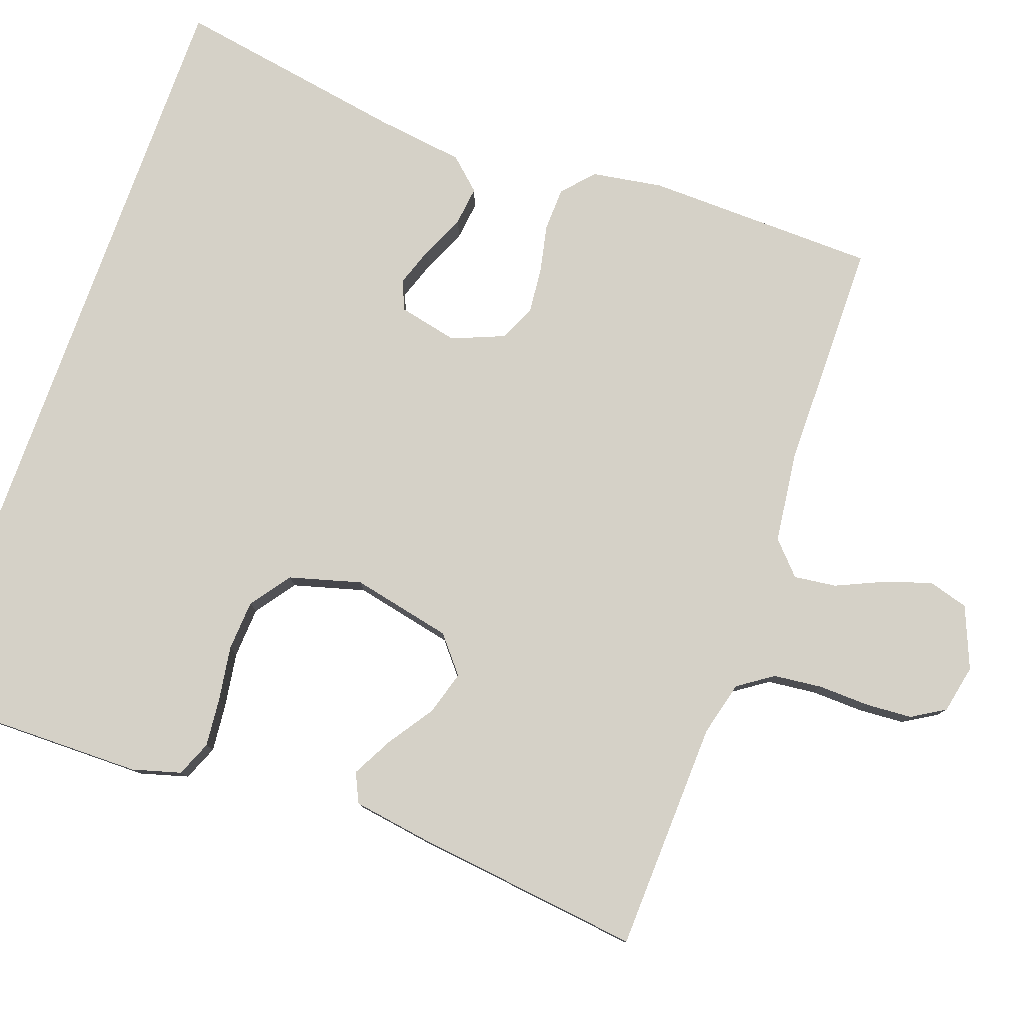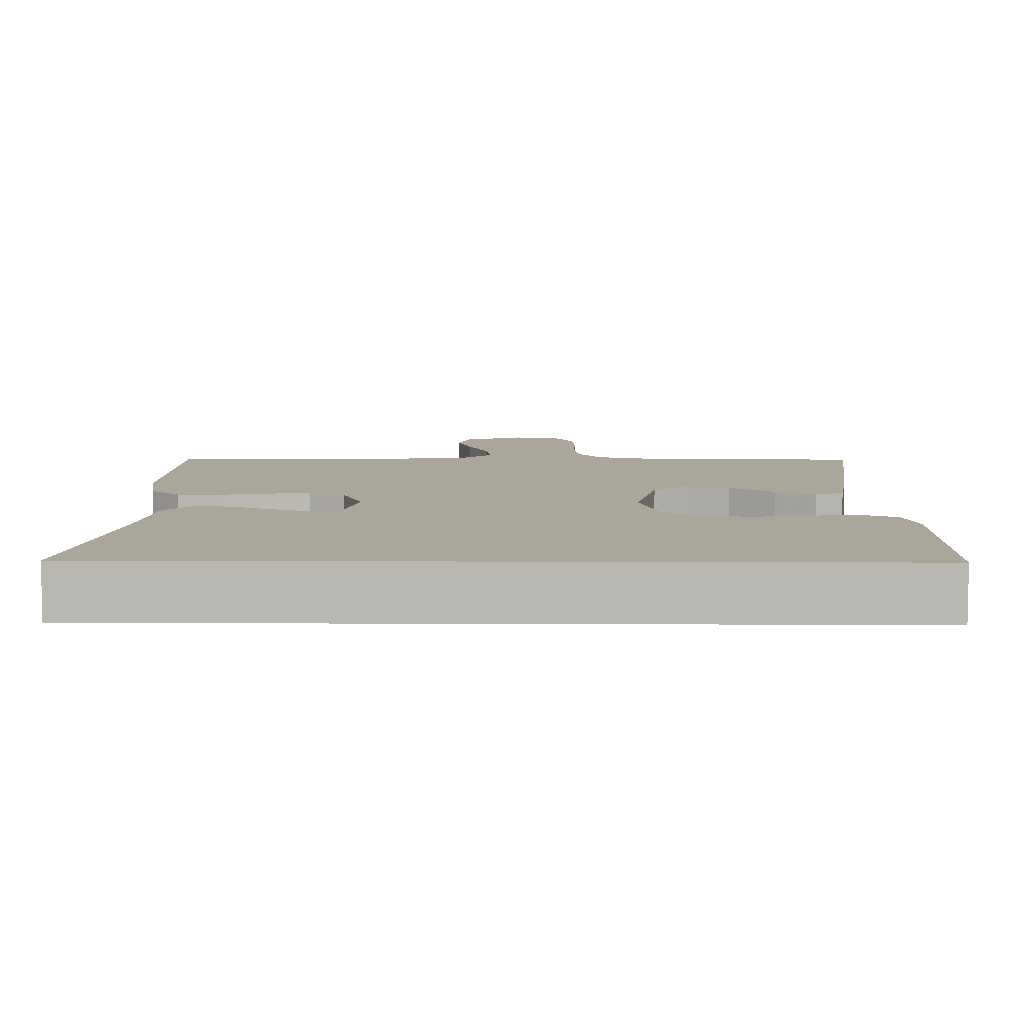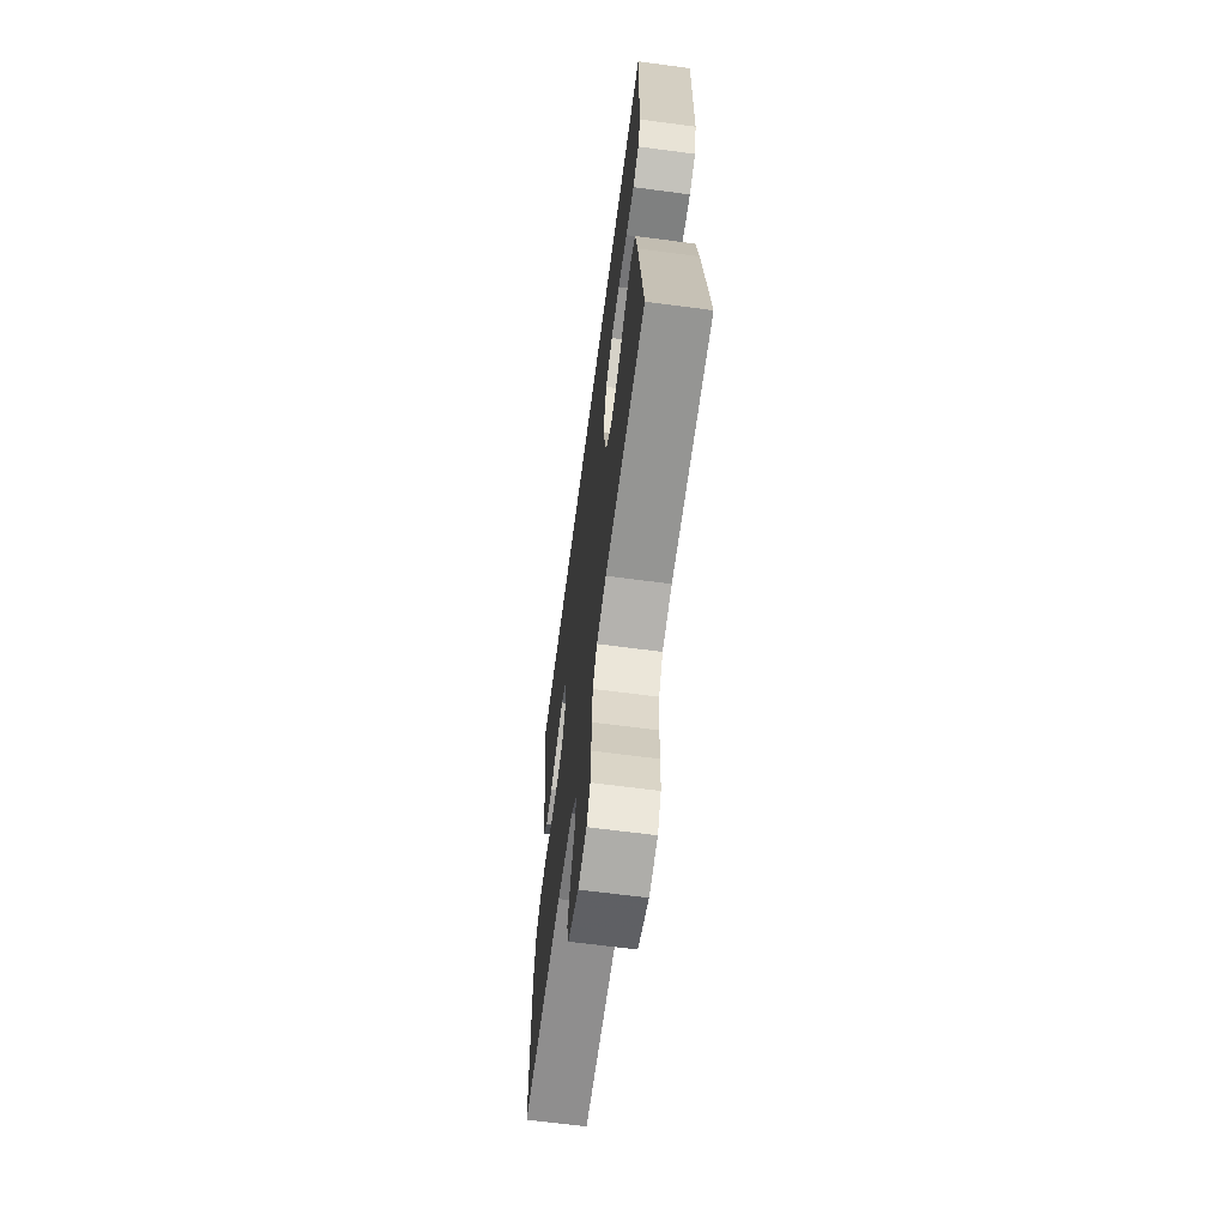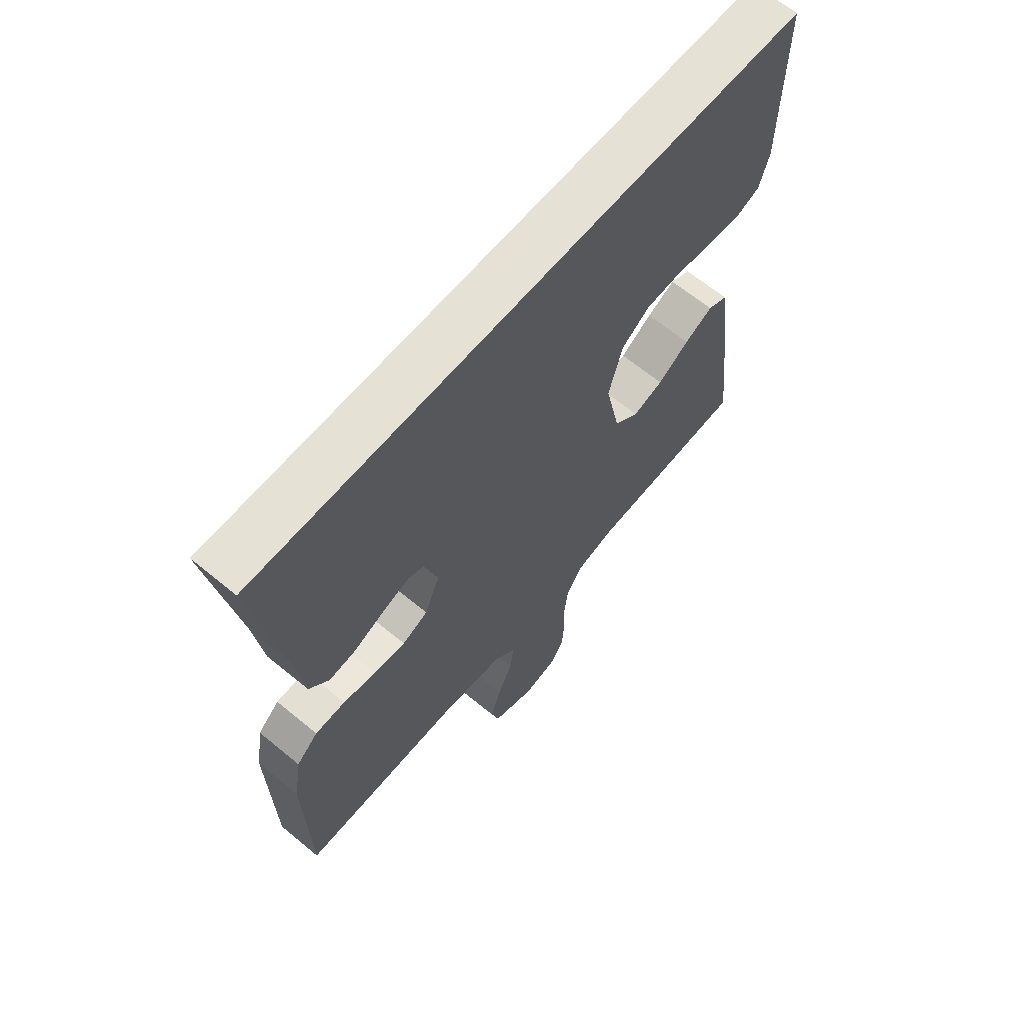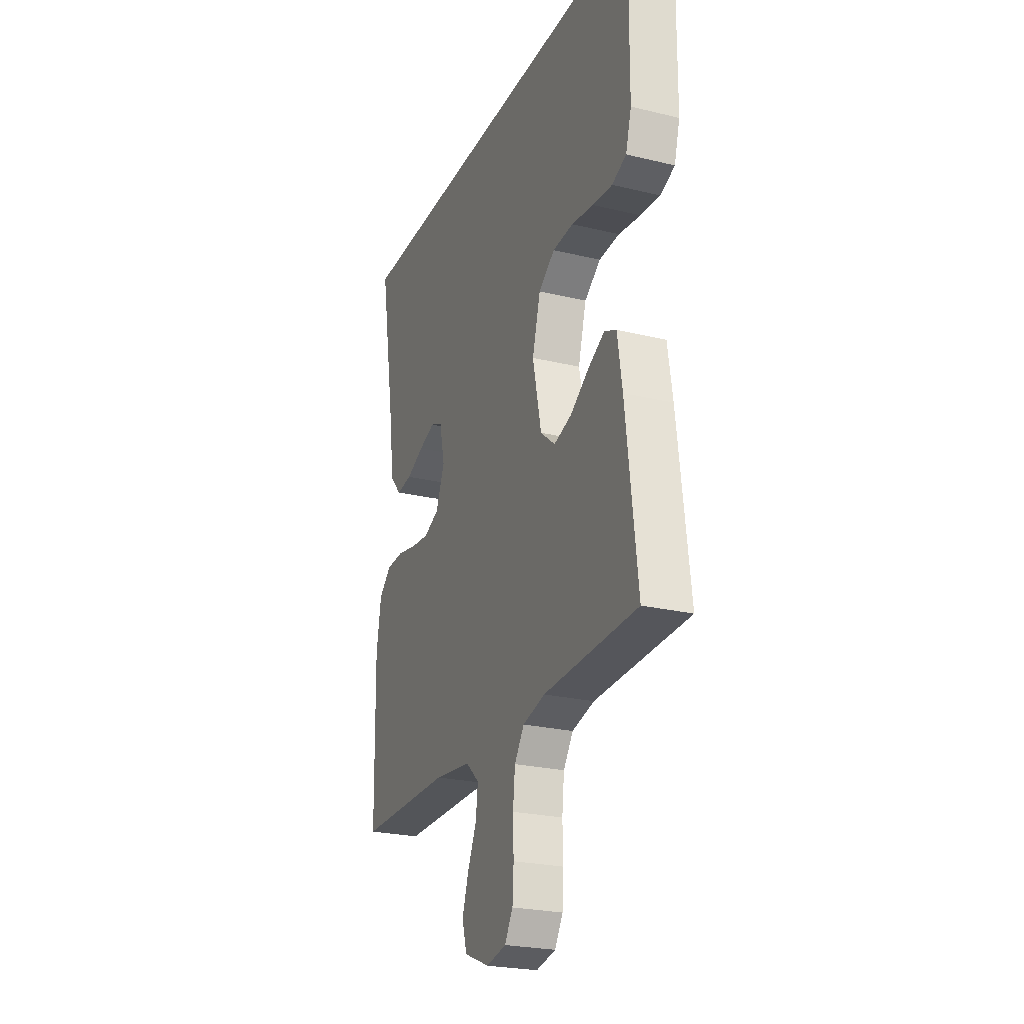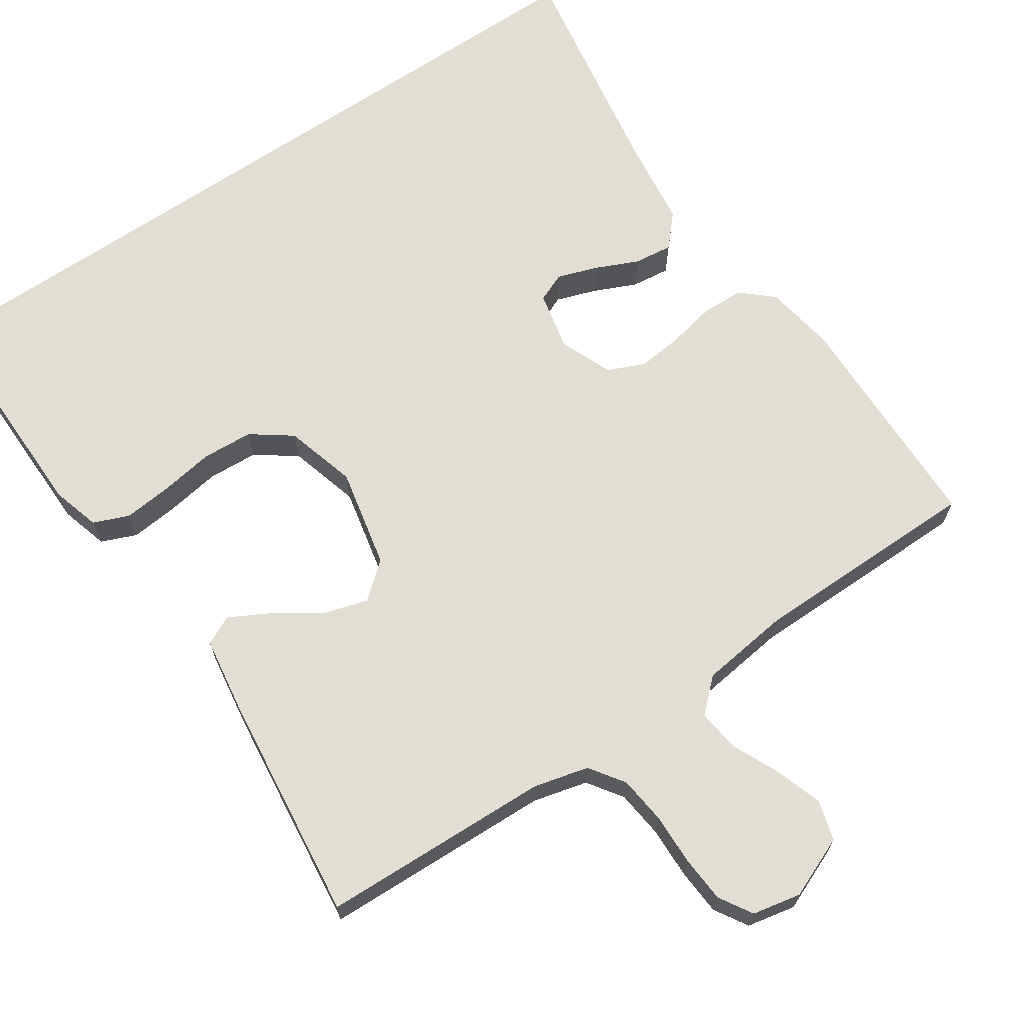
<metadata>
{"format":"obj","ext":"obj","renderer":"f3d","projection":"perspective","resolution":1024,"background":"white","views":[{"elev":79.3,"azim":109.7,"up":"+Y"},{"elev":7.8,"azim":0.8,"up":"+Y"},{"elev":-65.4,"azim":82.4,"up":"+Z"},{"elev":64.4,"azim":-50.3,"up":"+Z"},{"elev":-24.6,"azim":68.4,"up":"+Z"},{"elev":67.4,"azim":145.9,"up":"+Y"}]}
</metadata>
<code>
v -0.5 0.07 -0.5
v -0.506 0.07 -0.2
v -0.491 0.07 -0.108
v -0.451 0.07 -0.072
v -0.395 0.07 -0.07
v -0.333 0.07 -0.083
v -0.274 0.07 -0.089
v -0.226 0.07 -0.068
v -0.198 0.07 0
v -0.215 0.07 0.077
v -0.253 0.07 0.093
v -0.305 0.07 0.075
v -0.361 0.07 0.05
v -0.411 0.07 0.044
v -0.448 0.07 0.085
v -0.463 0.07 0.2
v -0.514 0.07 0.5
v 0.512 0.07 0.5
v 0.509 0.07 0.2
v 0.491 0.07 0.137
v 0.445 0.07 0.118
v 0.382 0.07 0.124
v 0.311 0.07 0.135
v 0.245 0.07 0.131
v 0.193 0.07 0.093
v 0.167 0.07 0
v 0.195 0.07 -0.13
v 0.242 0.07 -0.169
v 0.299 0.07 -0.152
v 0.358 0.07 -0.112
v 0.411 0.07 -0.084
v 0.449 0.07 -0.102
v 0.464 0.07 -0.2
v 0.5 0.07 -0.5
v 0.2 0.07 -0.51
v 0.129 0.07 -0.528
v 0.098 0.07 -0.573
v 0.091 0.07 -0.636
v 0.093 0.07 -0.703
v 0.089 0.07 -0.763
v 0.063 0.07 -0.806
v 0 0.07 -0.819
v -0.08 0.07 -0.786
v -0.095 0.07 -0.734
v -0.075 0.07 -0.673
v -0.047 0.07 -0.611
v -0.04 0.07 -0.556
v -0.082 0.07 -0.517
v -0.2 0.07 -0.502
v -0.5 0 -0.5
v -0.506 0 -0.2
v -0.491 0 -0.108
v -0.451 0 -0.072
v -0.395 0 -0.07
v -0.333 0 -0.083
v -0.274 0 -0.089
v -0.226 0 -0.068
v -0.198 0 0
v -0.215 0 0.077
v -0.253 0 0.093
v -0.305 0 0.075
v -0.361 0 0.05
v -0.411 0 0.044
v -0.448 0 0.085
v -0.463 0 0.2
v -0.514 0 0.5
v 0.512 0 0.5
v 0.509 0 0.2
v 0.491 0 0.137
v 0.445 0 0.118
v 0.382 0 0.124
v 0.311 0 0.135
v 0.245 0 0.131
v 0.193 0 0.093
v 0.167 0 0
v 0.195 0 -0.13
v 0.242 0 -0.169
v 0.299 0 -0.152
v 0.358 0 -0.112
v 0.411 0 -0.084
v 0.449 0 -0.102
v 0.464 0 -0.2
v 0.5 0 -0.5
v 0.2 0 -0.51
v 0.129 0 -0.528
v 0.098 0 -0.573
v 0.091 0 -0.636
v 0.093 0 -0.703
v 0.089 0 -0.763
v 0.063 0 -0.806
v 0 0 -0.819
v -0.08 0 -0.786
v -0.095 0 -0.734
v -0.075 0 -0.673
v -0.047 0 -0.611
v -0.04 0 -0.556
v -0.082 0 -0.517
v -0.2 0 -0.502
f 43 44 45 46
f 41 42 43 46
f 41 46 47
f 38 39 40 41
f 37 38 41 47
f 36 37 47 48
f 32 33 34 35
f 29 30 31 32
f 29 32 35 36
f 20 21 22 23
f 18 19 20 23
f 16 17 18 23
f 16 23 24
f 12 13 14 15
f 11 12 15 16
f 10 11 16 24
f 3 4 5 6
f 3 6 7
f 49 1 2 3
f 49 3 7
f 48 49 7 8
f 28 29 36 48
f 27 28 48 8
f 26 27 8 9
f 25 26 9 10
f 10 24 25
f 95 94 93 92
f 95 92 91 90
f 96 95 90
f 90 89 88 87
f 96 90 87 86
f 97 96 86 85
f 84 83 82 81
f 81 80 79 78
f 85 84 81 78
f 72 71 70 69
f 72 69 68 67
f 72 67 66 65
f 73 72 65
f 64 63 62 61
f 65 64 61 60
f 73 65 60 59
f 55 54 53 52
f 56 55 52
f 52 51 50 98
f 56 52 98
f 57 56 98 97
f 97 85 78 77
f 57 97 77 76
f 58 57 76 75
f 59 58 75 74
f 74 73 59
f 1 50 51 2
f 2 51 52 3
f 3 52 53 4
f 4 53 54 5
f 5 54 55 6
f 6 55 56 7
f 7 56 57 8
f 8 57 58 9
f 9 58 59 10
f 10 59 60 11
f 11 60 61 12
f 12 61 62 13
f 13 62 63 14
f 14 63 64 15
f 15 64 65 16
f 16 65 66 17
f 17 66 67 18
f 18 67 68 19
f 19 68 69 20
f 20 69 70 21
f 21 70 71 22
f 22 71 72 23
f 23 72 73 24
f 24 73 74 25
f 25 74 75 26
f 26 75 76 27
f 27 76 77 28
f 28 77 78 29
f 29 78 79 30
f 30 79 80 31
f 31 80 81 32
f 32 81 82 33
f 33 82 83 34
f 34 83 84 35
f 35 84 85 36
f 36 85 86 37
f 37 86 87 38
f 38 87 88 39
f 39 88 89 40
f 40 89 90 41
f 41 90 91 42
f 42 91 92 43
f 43 92 93 44
f 44 93 94 45
f 45 94 95 46
f 46 95 96 47
f 47 96 97 48
f 48 97 98 49
f 49 98 50 1

</code>
